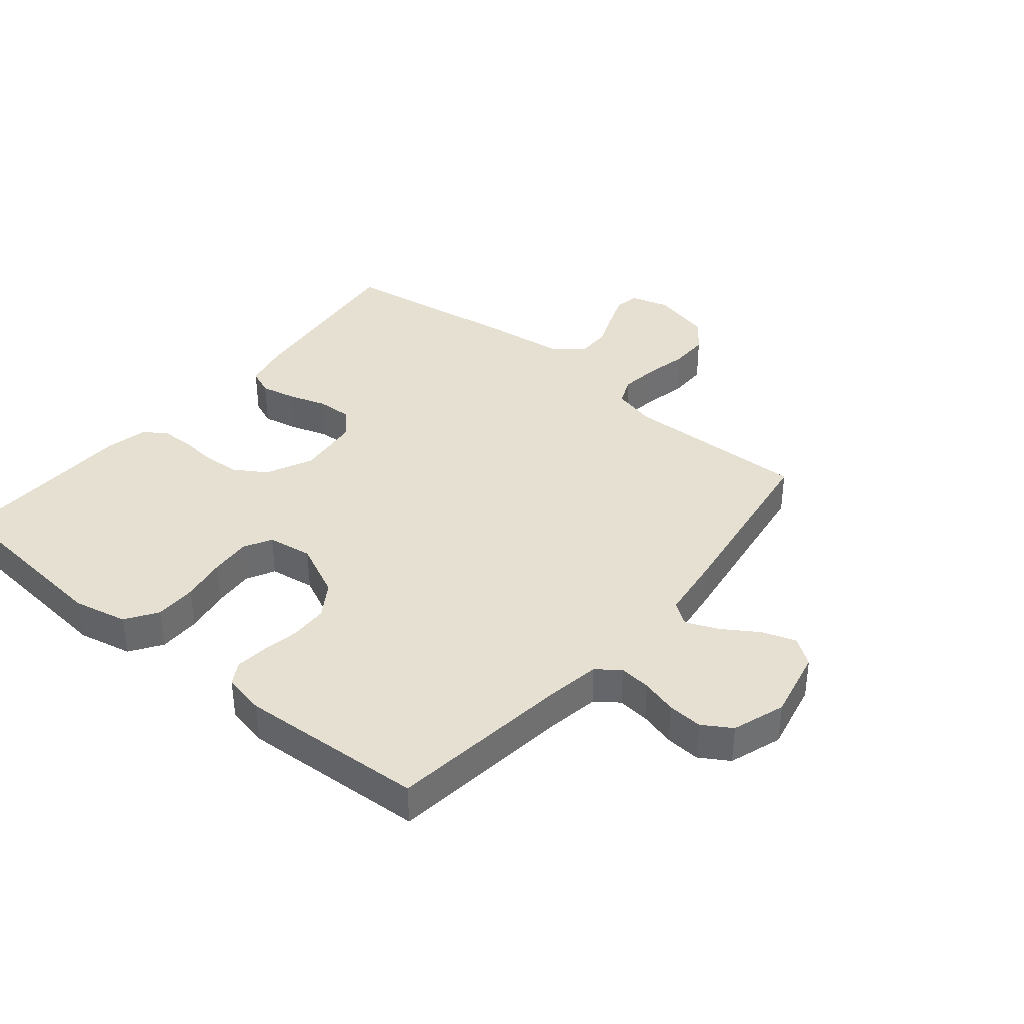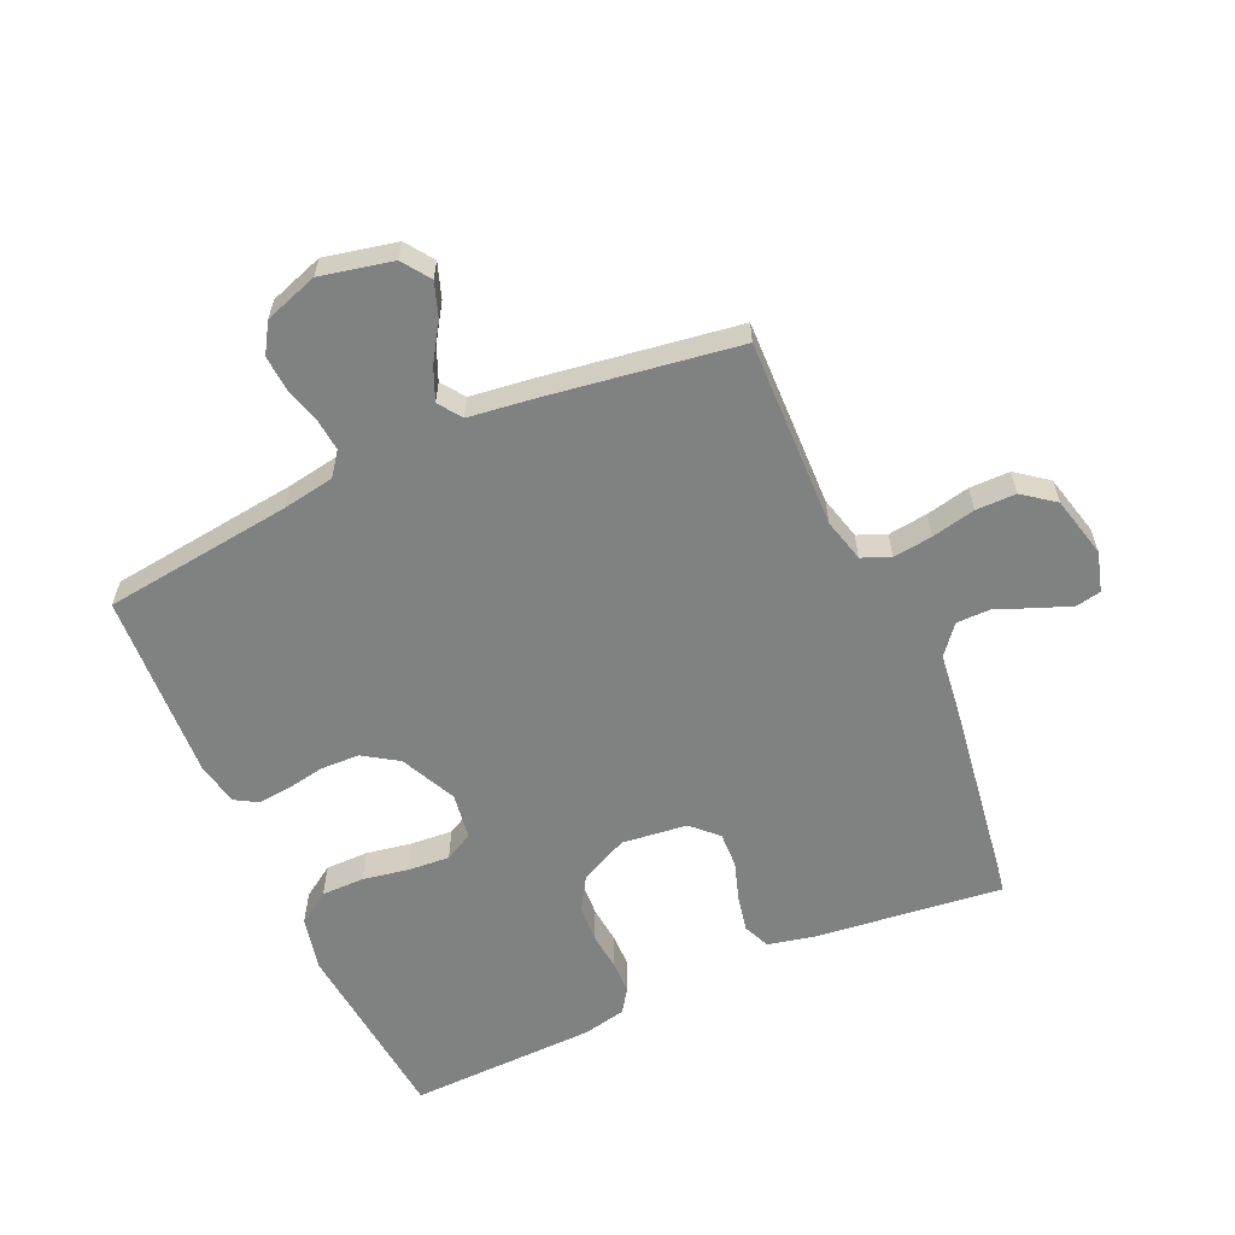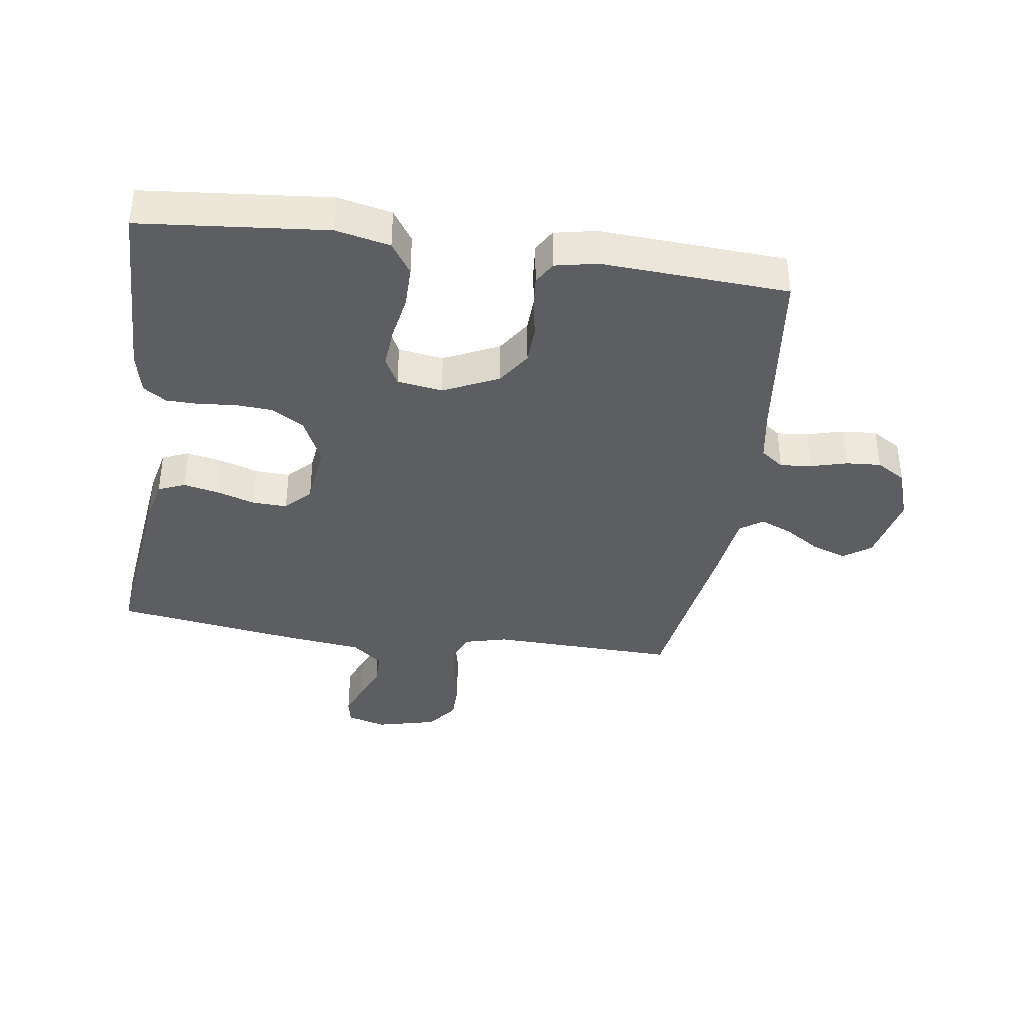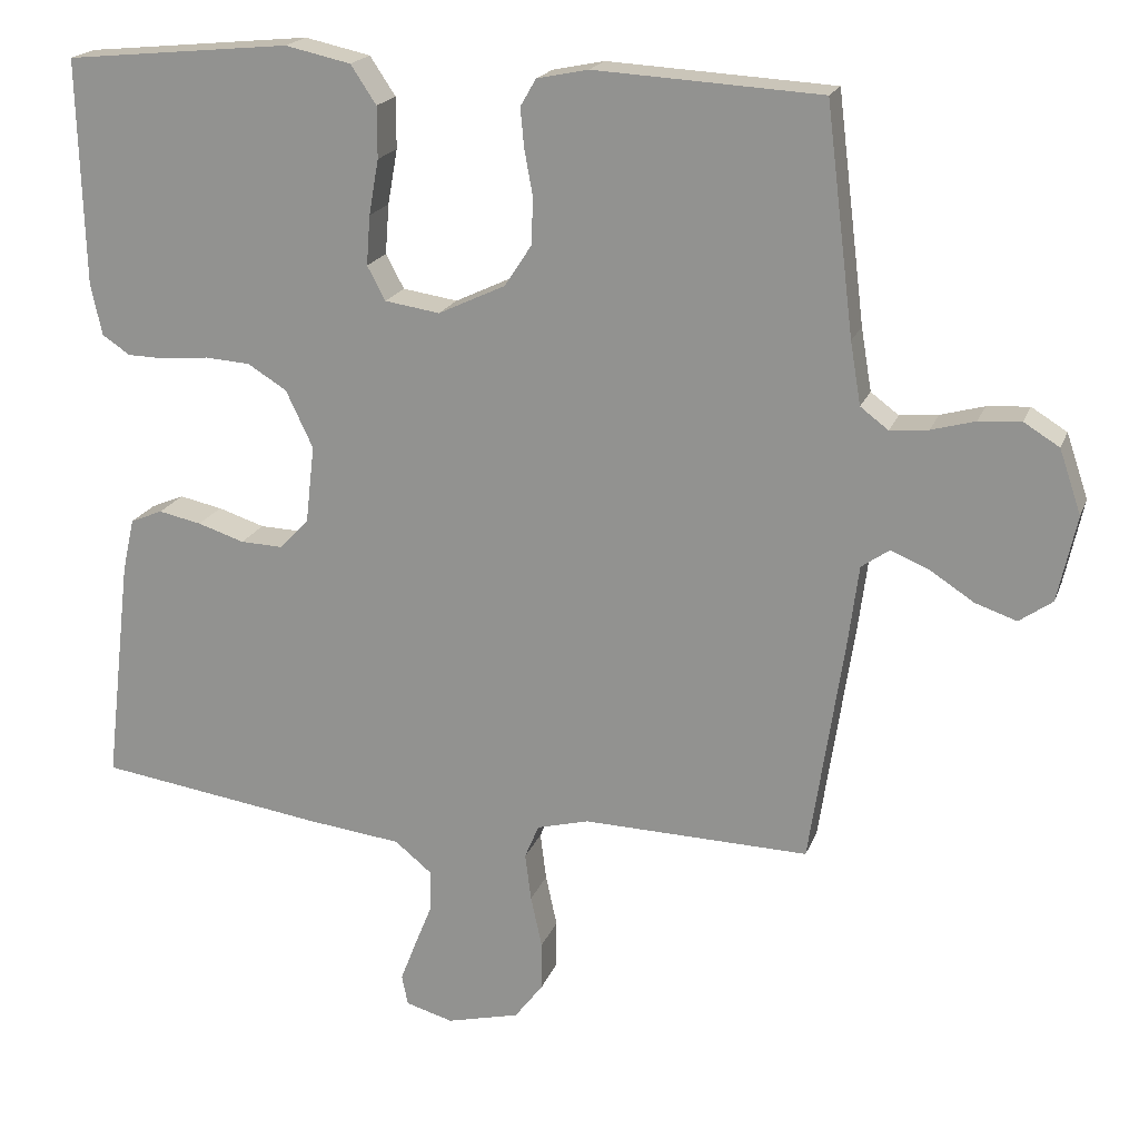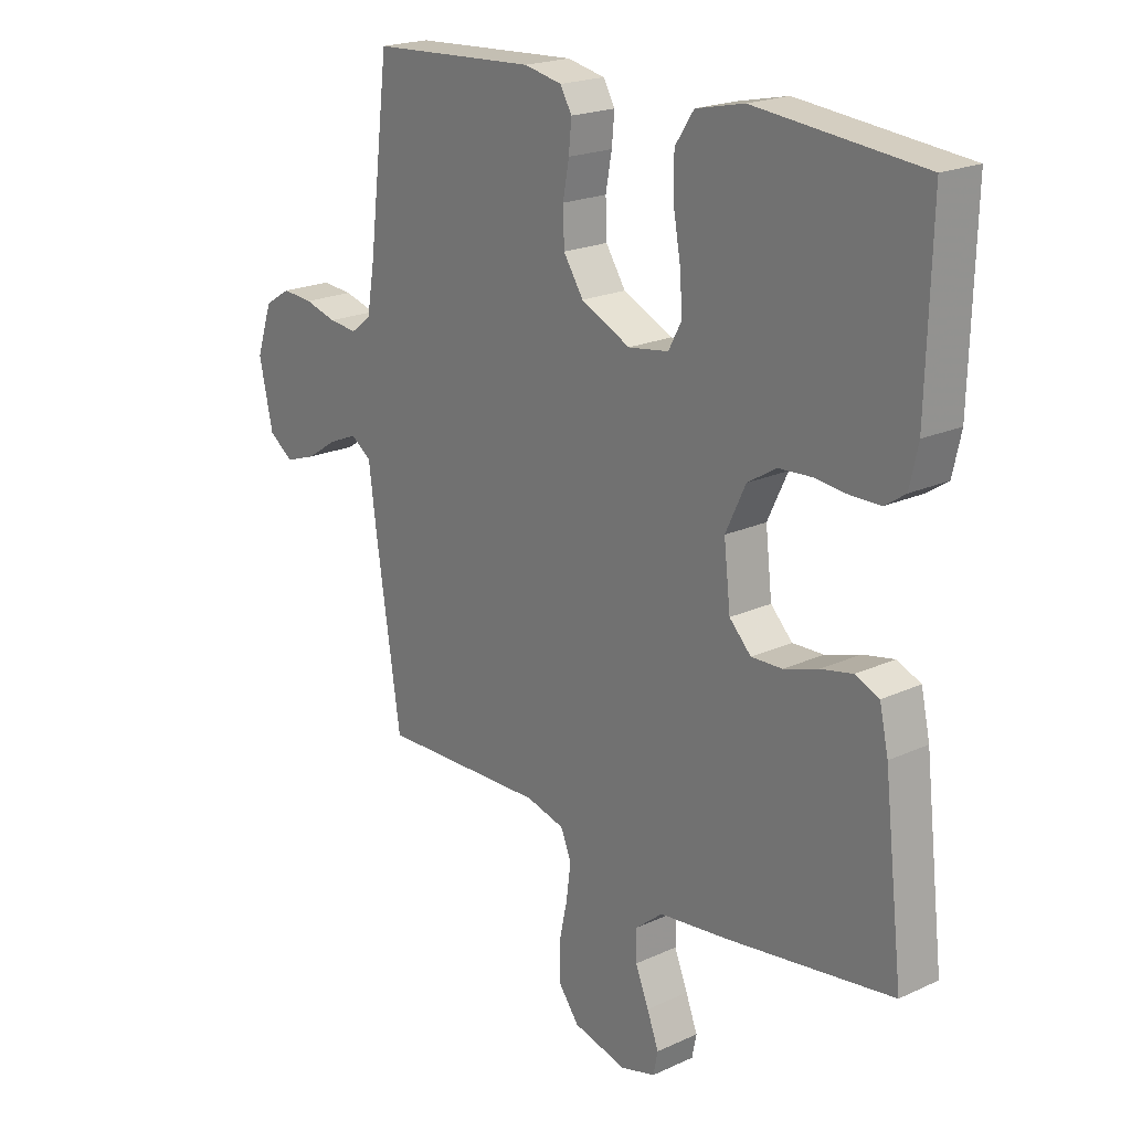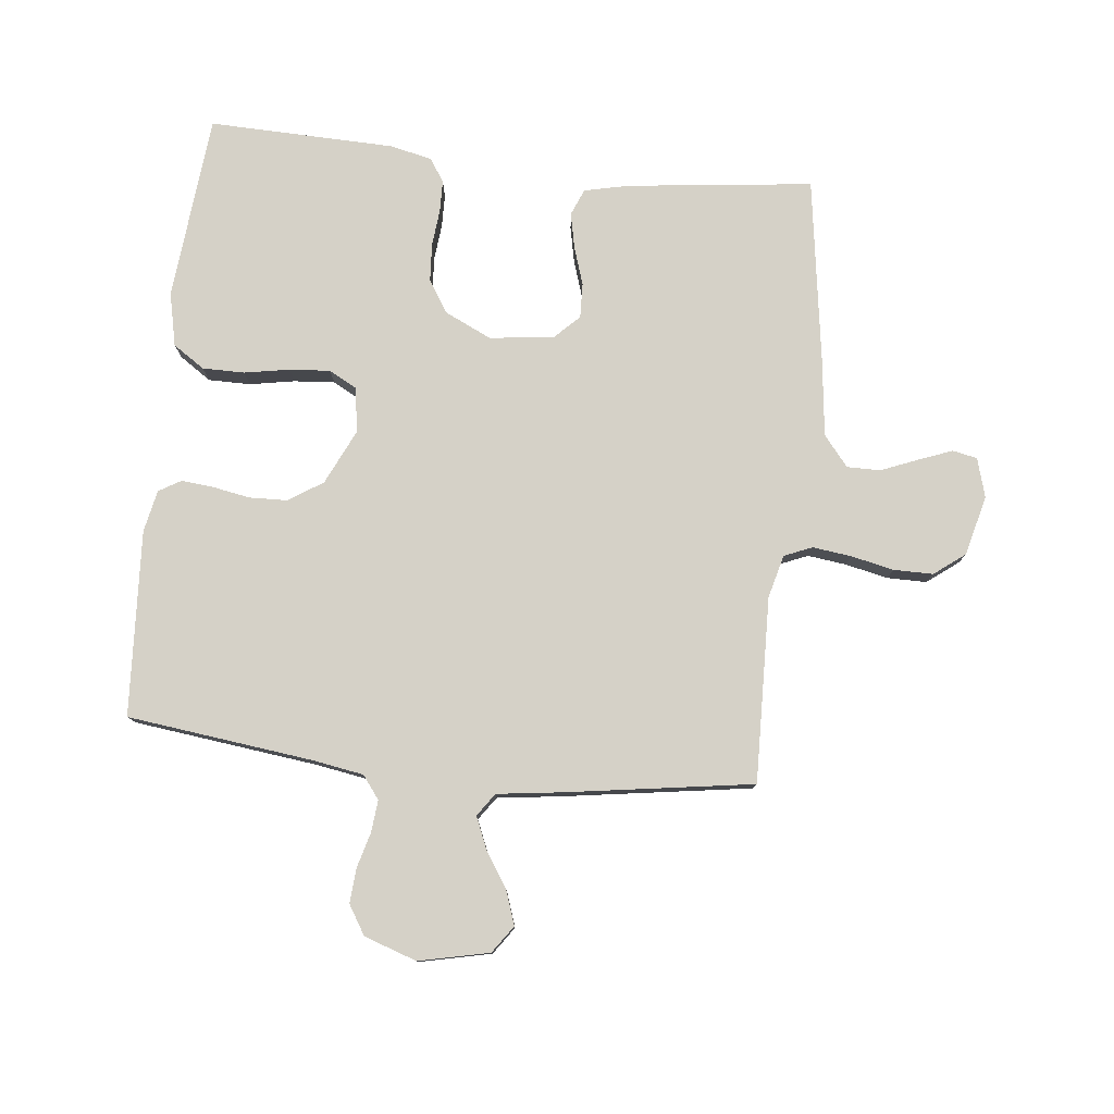
<metadata>
{"format":"obj","ext":"obj","renderer":"f3d","projection":"perspective","resolution":1024,"background":"white","views":[{"elev":37.8,"azim":39.6,"up":"+Y"},{"elev":-60.3,"azim":114.2,"up":"+Y"},{"elev":-37.9,"azim":-8.3,"up":"+Y"},{"elev":19.3,"azim":16.7,"up":"+Z"},{"elev":20.6,"azim":-129.7,"up":"+Z"},{"elev":78.8,"azim":96.1,"up":"+Y"}]}
</metadata>
<code>
v 0.5 0.07 -0.5
v 0.2 0.07 -0.492
v 0.131 0.07 -0.51
v 0.112 0.07 -0.555
v 0.12 0.07 -0.618
v 0.135 0.07 -0.687
v 0.135 0.07 -0.751
v 0.097 0.07 -0.801
v 0 0.07 -0.825
v -0.063 0.07 -0.807
v -0.071 0.07 -0.767
v -0.05 0.07 -0.712
v -0.026 0.07 -0.653
v -0.026 0.07 -0.599
v -0.075 0.07 -0.559
v -0.2 0.07 -0.544
v -0.5 0.07 -0.5
v -0.465 0.07 -0.2
v -0.449 0.07 -0.128
v -0.406 0.07 -0.11
v -0.349 0.07 -0.122
v -0.287 0.07 -0.142
v -0.231 0.07 -0.144
v -0.192 0.07 -0.104
v -0.18 0.07 0
v -0.216 0.07 0.076
v -0.268 0.07 0.108
v -0.328 0.07 0.112
v -0.388 0.07 0.106
v -0.44 0.07 0.107
v -0.477 0.07 0.132
v -0.492 0.07 0.2
v -0.5 0.07 0.5
v -0.2 0.07 0.529
v -0.113 0.07 0.51
v -0.079 0.07 0.459
v -0.079 0.07 0.391
v -0.092 0.07 0.318
v -0.097 0.07 0.252
v -0.073 0.07 0.207
v 0 0.07 0.196
v 0.089 0.07 0.238
v 0.125 0.07 0.293
v 0.127 0.07 0.355
v 0.116 0.07 0.415
v 0.111 0.07 0.467
v 0.132 0.07 0.503
v 0.2 0.07 0.517
v 0.5 0.07 0.5
v 0.537 0.07 0.2
v 0.551 0.07 0.117
v 0.588 0.07 0.089
v 0.639 0.07 0.094
v 0.697 0.07 0.11
v 0.753 0.07 0.114
v 0.8 0.07 0.085
v 0.829 0.07 0
v 0.804 0.07 -0.114
v 0.76 0.07 -0.145
v 0.705 0.07 -0.126
v 0.648 0.07 -0.089
v 0.596 0.07 -0.067
v 0.559 0.07 -0.093
v 0.545 0.07 -0.2
v 0.5 0 -0.5
v 0.2 0 -0.492
v 0.131 0 -0.51
v 0.112 0 -0.555
v 0.12 0 -0.618
v 0.135 0 -0.687
v 0.135 0 -0.751
v 0.097 0 -0.801
v 0 0 -0.825
v -0.063 0 -0.807
v -0.071 0 -0.767
v -0.05 0 -0.712
v -0.026 0 -0.653
v -0.026 0 -0.599
v -0.075 0 -0.559
v -0.2 0 -0.544
v -0.5 0 -0.5
v -0.465 0 -0.2
v -0.449 0 -0.128
v -0.406 0 -0.11
v -0.349 0 -0.122
v -0.287 0 -0.142
v -0.231 0 -0.144
v -0.192 0 -0.104
v -0.18 0 0
v -0.216 0 0.076
v -0.268 0 0.108
v -0.328 0 0.112
v -0.388 0 0.106
v -0.44 0 0.107
v -0.477 0 0.132
v -0.492 0 0.2
v -0.5 0 0.5
v -0.2 0 0.529
v -0.113 0 0.51
v -0.079 0 0.459
v -0.079 0 0.391
v -0.092 0 0.318
v -0.097 0 0.252
v -0.073 0 0.207
v 0 0 0.196
v 0.089 0 0.238
v 0.125 0 0.293
v 0.127 0 0.355
v 0.116 0 0.415
v 0.111 0 0.467
v 0.132 0 0.503
v 0.2 0 0.517
v 0.5 0 0.5
v 0.537 0 0.2
v 0.551 0 0.117
v 0.588 0 0.089
v 0.639 0 0.094
v 0.697 0 0.11
v 0.753 0 0.114
v 0.8 0 0.085
v 0.829 0 0
v 0.804 0 -0.114
v 0.76 0 -0.145
v 0.705 0 -0.126
v 0.648 0 -0.089
v 0.596 0 -0.067
v 0.559 0 -0.093
v 0.545 0 -0.2
f 63 64 1 2
f 59 60 61
f 58 59 61
f 57 58 61
f 56 57 61
f 55 56 61
f 54 55 61
f 53 54 61
f 52 53 61 62
f 51 52 62 63
f 48 49 50
f 47 48 50
f 46 47 50
f 45 46 50
f 44 45 50
f 63 2 3
f 51 63 3
f 50 51 3
f 44 50 3
f 43 44 3
f 36 37 38
f 35 36 38
f 34 35 38
f 33 34 38
f 32 33 38
f 31 32 38
f 30 31 38
f 29 30 38
f 28 29 38
f 27 28 38 39
f 26 27 39 40
f 20 21 22
f 19 20 22
f 18 19 22
f 17 18 22
f 16 17 22
f 15 16 22
f 14 15 22 23
f 11 12 13
f 10 11 13
f 9 10 13
f 8 9 13
f 7 8 13
f 6 7 13
f 5 6 13
f 4 5 13 14
f 3 4 14
f 43 3 14
f 42 43 14
f 25 26 40 41
f 41 42 14
f 25 41 14
f 24 25 14
f 14 23 24
f 66 65 128 127
f 125 124 123
f 125 123 122
f 125 122 121
f 125 121 120
f 125 120 119
f 125 119 118
f 125 118 117
f 126 125 117 116
f 127 126 116 115
f 114 113 112
f 114 112 111
f 114 111 110
f 114 110 109
f 114 109 108
f 67 66 127
f 67 127 115
f 67 115 114
f 67 114 108
f 67 108 107
f 102 101 100
f 102 100 99
f 102 99 98
f 102 98 97
f 102 97 96
f 102 96 95
f 102 95 94
f 102 94 93
f 102 93 92
f 103 102 92 91
f 104 103 91 90
f 86 85 84
f 86 84 83
f 86 83 82
f 86 82 81
f 86 81 80
f 86 80 79
f 87 86 79 78
f 77 76 75
f 77 75 74
f 77 74 73
f 77 73 72
f 77 72 71
f 77 71 70
f 77 70 69
f 78 77 69 68
f 78 68 67
f 78 67 107
f 78 107 106
f 105 104 90 89
f 78 106 105
f 78 105 89
f 78 89 88
f 88 87 78
f 1 65 66 2
f 2 66 67 3
f 3 67 68 4
f 4 68 69 5
f 5 69 70 6
f 6 70 71 7
f 7 71 72 8
f 8 72 73 9
f 9 73 74 10
f 10 74 75 11
f 11 75 76 12
f 12 76 77 13
f 13 77 78 14
f 14 78 79 15
f 15 79 80 16
f 16 80 81 17
f 17 81 82 18
f 18 82 83 19
f 19 83 84 20
f 20 84 85 21
f 21 85 86 22
f 22 86 87 23
f 23 87 88 24
f 24 88 89 25
f 25 89 90 26
f 26 90 91 27
f 27 91 92 28
f 28 92 93 29
f 29 93 94 30
f 30 94 95 31
f 31 95 96 32
f 32 96 97 33
f 33 97 98 34
f 34 98 99 35
f 35 99 100 36
f 36 100 101 37
f 37 101 102 38
f 38 102 103 39
f 39 103 104 40
f 40 104 105 41
f 41 105 106 42
f 42 106 107 43
f 43 107 108 44
f 44 108 109 45
f 45 109 110 46
f 46 110 111 47
f 47 111 112 48
f 48 112 113 49
f 49 113 114 50
f 50 114 115 51
f 51 115 116 52
f 52 116 117 53
f 53 117 118 54
f 54 118 119 55
f 55 119 120 56
f 56 120 121 57
f 57 121 122 58
f 58 122 123 59
f 59 123 124 60
f 60 124 125 61
f 61 125 126 62
f 62 126 127 63
f 63 127 128 64
f 64 128 65 1

</code>
